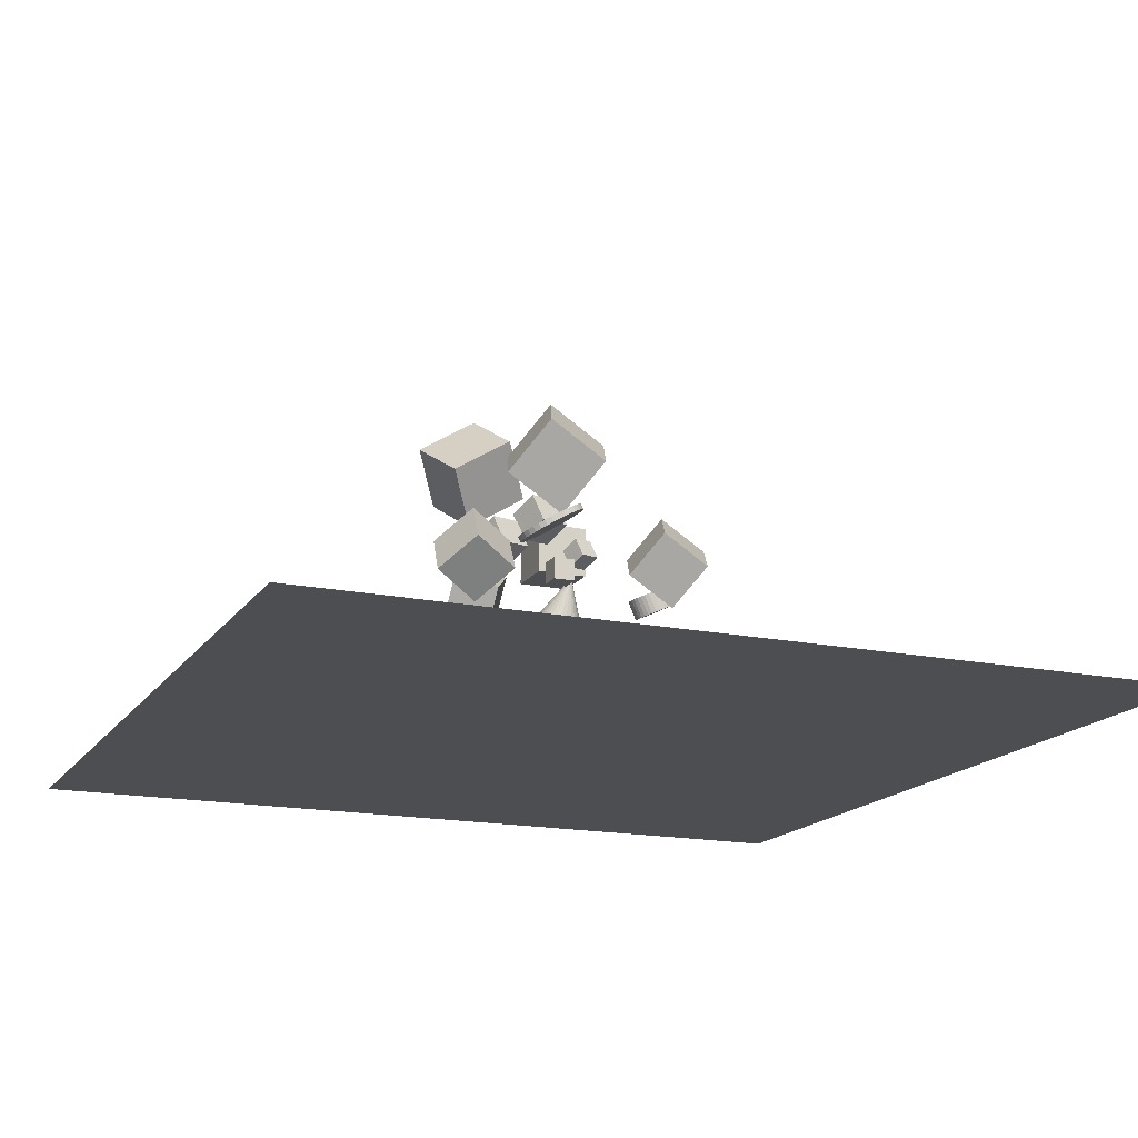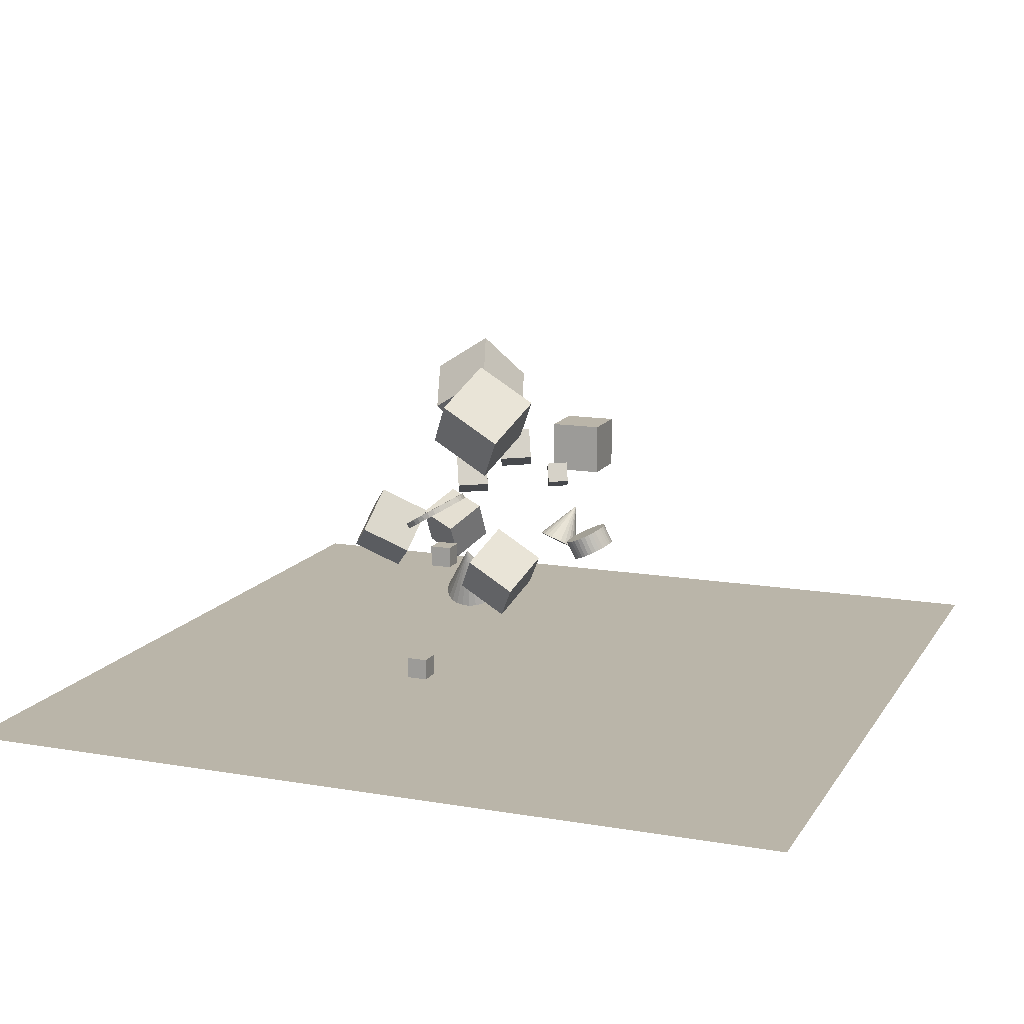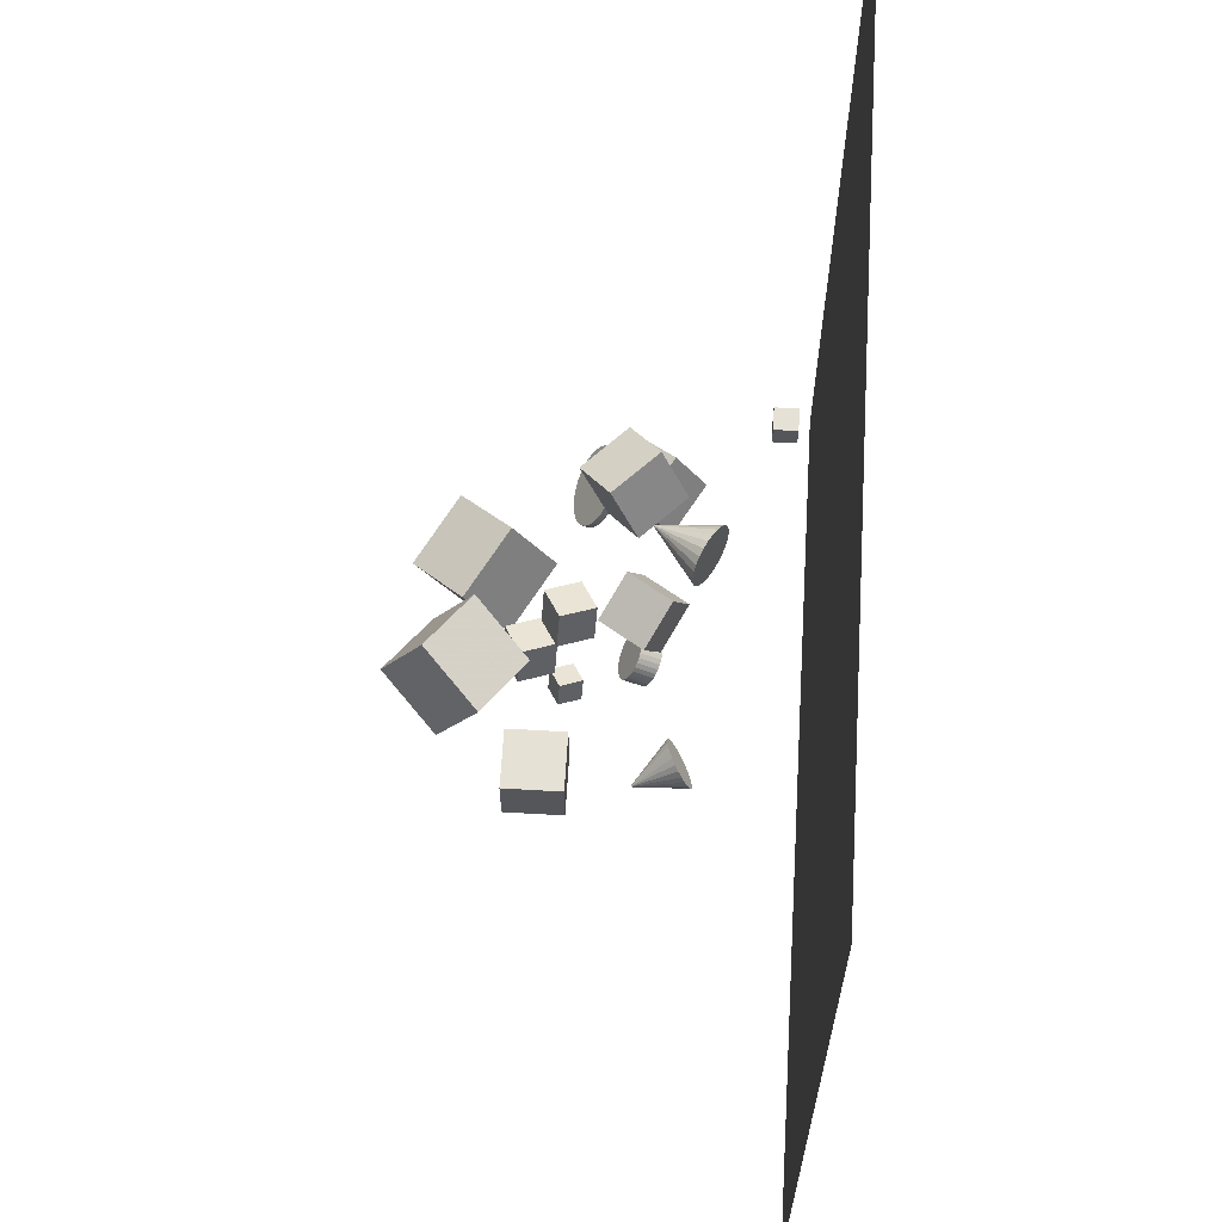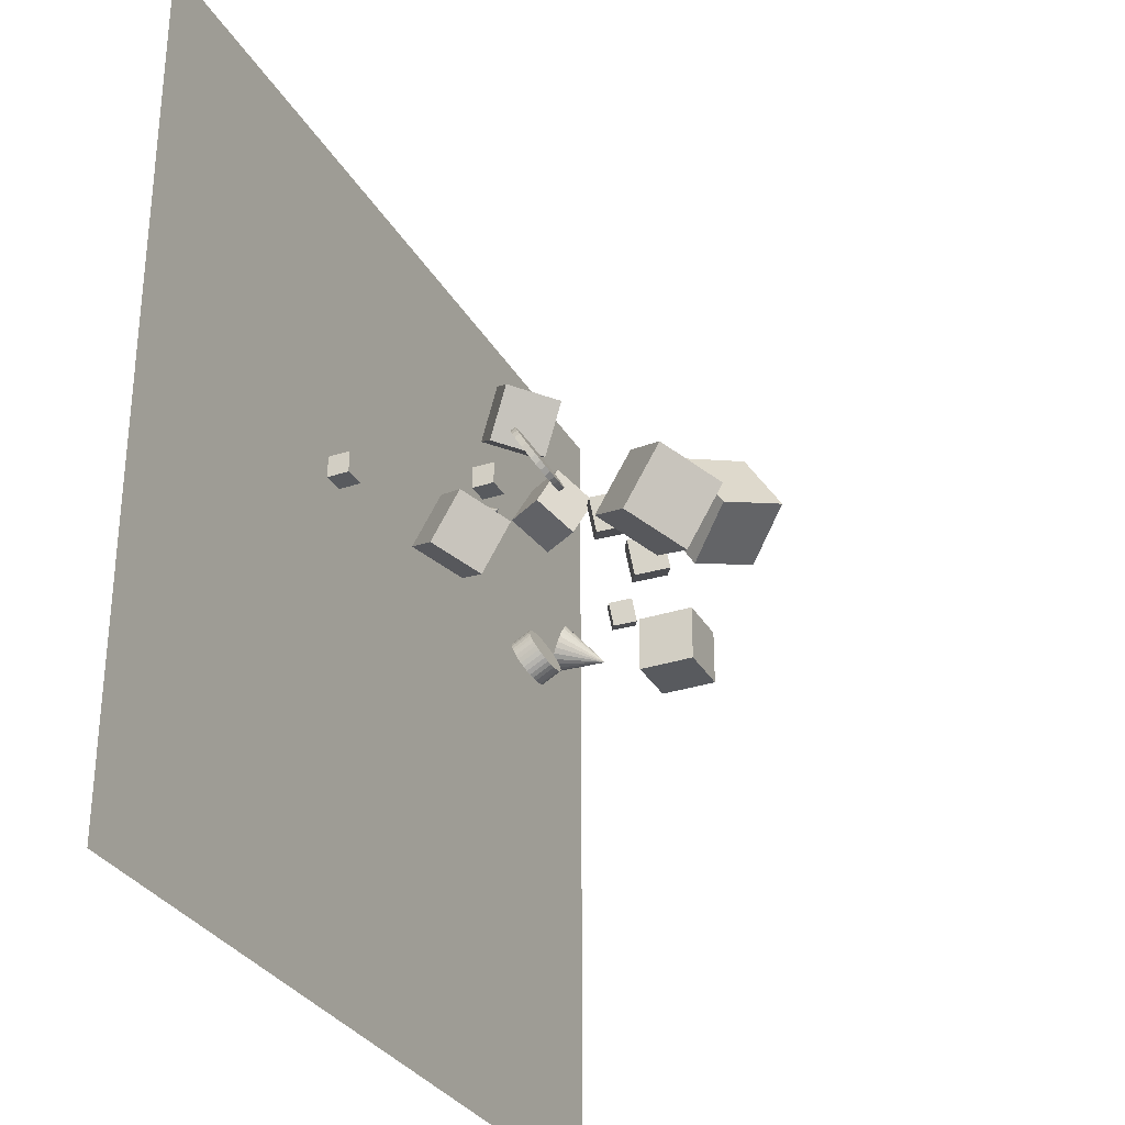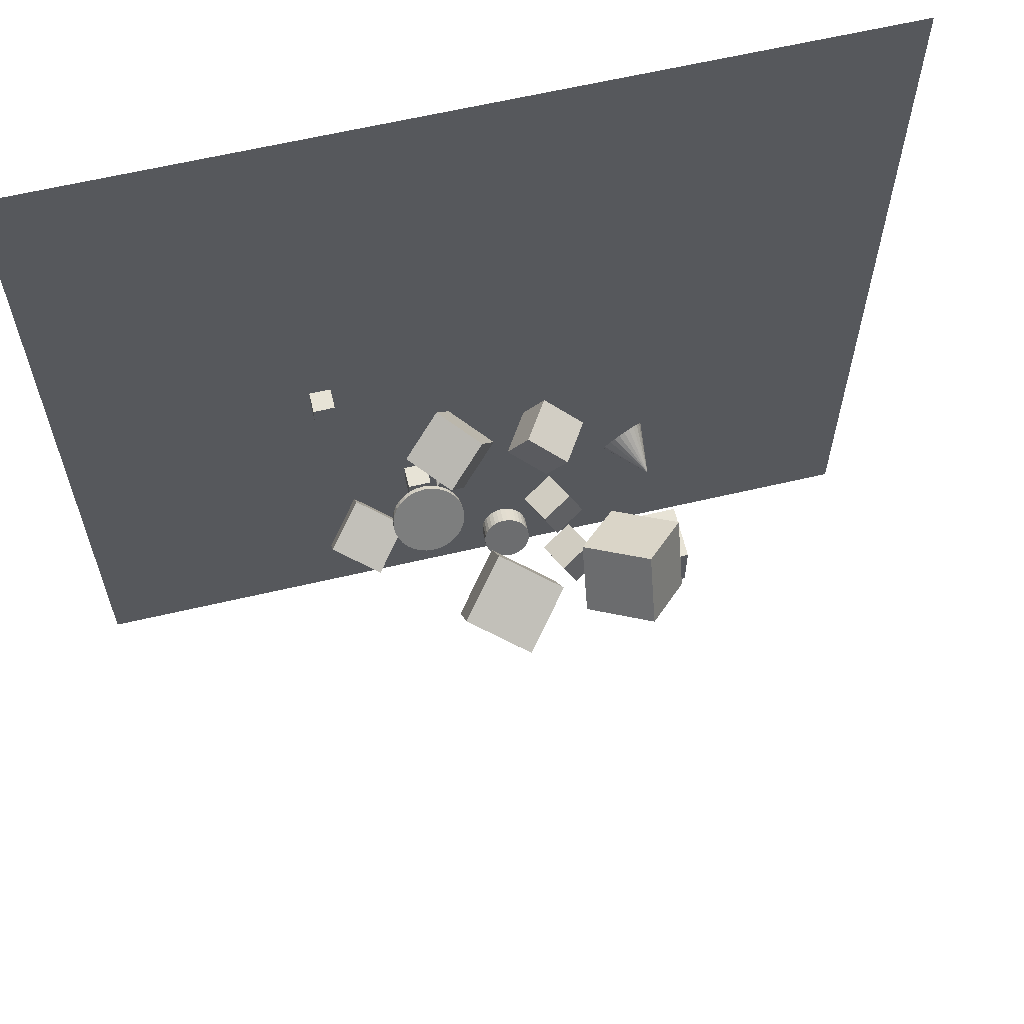
<metadata>
{"format":"obj","ext":"obj","renderer":"f3d","projection":"perspective","resolution":1024,"background":"white","views":[{"elev":-16.7,"azim":-112.8,"up":"+Z"},{"elev":13.6,"azim":-68.9,"up":"+Z"},{"elev":64.6,"azim":93.4,"up":"+Y"},{"elev":-31.0,"azim":-64.9,"up":"+Y"},{"elev":62.6,"azim":-13.4,"up":"+Y"}]}
</metadata>
<code>
v -1.047 11.66 2.096
v -1.28 11.48 1.949
v -1.547 11.38 1.79
v -1.831 11.36 1.628
v -2.113 11.43 1.475
v -2.373 11.58 1.342
v -2.593 11.8 1.237
v -3.023 12.42 3.939
v -2.759 12.07 1.168
v -2.86 12.38 1.139
v -2.888 12.71 1.153
v -2.841 13.03 1.208
v -2.723 13.32 1.301
v -2.542 13.56 1.425
v -2.31 13.74 1.572
v -2.043 13.84 1.731
v -1.758 13.86 1.893
v -1.477 13.79 2.046
v -1.217 13.64 2.179
v -0.9962 13.43 2.284
v -0.8299 13.15 2.353
v -0.7295 12.84 2.382
v -0.7016 12.52 2.368
v -0.7482 12.2 2.313
v -0.8662 11.9 2.221
f 24 8 25
f 1 8 2
f 23 8 24
f 22 8 23
f 21 8 22
f 20 8 21
f 19 8 20
f 18 8 19
f 17 8 18
f 16 8 17
f 15 8 16
f 14 8 15
f 13 8 14
f 12 8 13
f 11 8 12
f 10 8 11
f 9 8 10
f 7 8 9
f 6 8 7
f 5 8 6
f 4 8 5
f 3 8 4
f 25 8 1
f 2 8 3
f 16 20 1
f 25 1 23
f 2 3 4
f 4 5 6
f 6 7 4
f 9 10 11
f 11 12 13
f 13 14 15
f 15 16 1
f 17 18 16
f 19 20 18
f 21 22 23
f 23 24 25
f 1 2 4
f 4 7 9
f 9 11 13
f 13 15 9
f 18 20 16
f 21 23 1
f 1 4 9
f 9 15 1
f 20 21 1
v 0.8565 12.87 6.405
v 1.422 13.18 7.712
v 0.3023 14.22 6.328
v 0.8682 14.53 7.635
v 2.08 13.34 5.765
v 2.646 13.65 7.073
v 1.526 14.69 5.688
v 2.092 14.99 6.996
f 29 28 26
f 29 33 32
f 33 31 30
f 27 26 30
f 28 32 30
f 33 29 27
f 27 29 26
f 28 29 32
f 32 33 30
f 31 27 30
f 26 28 30
f 31 33 27
v 1.384 10.78 7.826
v 1.949 11.09 9.133
v 0.8295 12.13 7.748
v 1.395 12.44 9.056
v 2.607 11.25 7.186
v 3.173 11.56 8.494
v 2.053 12.6 7.109
v 2.619 12.9 8.416
f 35 37 36
f 41 40 36
f 41 39 38
f 39 35 34
f 34 36 40
f 39 41 37
f 34 35 36
f 37 41 36
f 40 41 38
f 38 39 34
f 38 34 40
f 35 39 37
v 1.881 16.01 9.959
v 1.736 13.43 11.58
v 4.334 16.88 11.56
v 4.19 14.29 13.18
v 3.691 14.64 7.924
v 3.547 12.05 9.544
v 6.145 15.5 9.521
v 6 12.92 11.14
f 43 45 44
f 49 48 44
f 49 47 46
f 43 42 46
f 44 48 46
f 47 49 45
f 42 43 44
f 45 49 44
f 48 49 46
f 47 43 46
f 42 44 46
f 43 47 45
v -3.248 10.86 9.38
v -0.839 9.913 11
v -3.302 13.46 10.98
v -0.8935 12.51 12.6
v -1.374 12.15 7.345
v 1.035 11.2 8.965
v -1.428 14.75 8.942
v 0.9806 13.8 10.56
f 51 53 52
f 57 56 52
f 57 55 54
f 51 50 54
f 52 56 54
f 55 57 53
f 50 51 52
f 53 57 52
f 56 57 54
f 55 51 54
f 50 52 54
f 51 55 53
v -4.309 12.79 3.411
v -4.309 12.79 4.356
v -4.309 13.74 3.411
v -4.309 13.74 4.356
v -3.364 12.79 3.411
v -3.364 12.79 4.356
v -3.364 13.74 3.411
v -3.364 13.74 4.356
f 61 60 58
f 65 64 60
f 63 62 64
f 59 58 62
f 60 64 62
f 65 61 59
f 59 61 58
f 61 65 60
f 65 63 64
f 63 59 62
f 58 60 62
f 63 65 59
v -0.4545 7.779 3.373
v -0.5097 8.163 4.167
v -0.2723 7.848 3.352
v -0.3275 8.232 4.147
v -0.07963 7.884 3.348
v -0.1349 8.268 4.143
v 0.116 7.886 3.361
v 0.06074 8.27 4.155
v 0.3071 7.853 3.39
v 0.2518 8.237 4.184
v 0.4863 7.787 3.434
v 0.431 8.171 4.229
v 0.6467 7.691 3.492
v 0.5915 8.074 4.287
v 0.7822 7.567 3.561
v 0.727 7.951 4.356
v 0.8876 7.421 3.639
v 0.8323 7.805 4.433
v 0.9588 7.259 3.722
v 0.9035 7.642 4.517
v 0.993 7.086 3.808
v 0.9378 7.469 4.603
v 0.989 6.909 3.893
v 0.9338 7.293 4.688
v 0.947 6.735 3.974
v 0.8917 7.119 4.768
v 0.8685 6.572 4.047
v 0.8132 6.955 4.842
v 0.7565 6.424 4.111
v 0.7012 6.807 4.906
v 0.6153 6.298 4.162
v 0.5601 6.681 4.957
v 0.4505 6.198 4.199
v 0.3952 6.582 4.993
v 0.2682 6.129 4.219
v 0.213 6.513 5.014
v 0.07562 6.093 4.223
v 0.02038 6.476 5.018
v -0.12 6.091 4.211
v -0.1752 6.475 5.005
v -0.3111 6.124 4.181
v -0.3663 6.507 4.976
v -0.4903 6.19 4.137
v -0.5455 6.573 4.932
v -0.6507 6.286 4.079
v -0.7059 6.67 4.874
v -0.7862 6.41 4.01
v -0.8415 6.794 4.805
v -0.8916 6.556 3.933
v -0.9468 6.94 4.727
v -0.9628 6.719 3.849
v -1.018 7.102 4.644
v -0.997 6.891 3.763
v -1.052 7.275 4.558
v -0.9931 7.068 3.678
v -1.048 7.452 4.473
v -0.951 7.242 3.598
v -1.006 7.625 4.392
v -0.8725 7.405 3.524
v -0.9277 7.789 4.319
v -0.7605 7.553 3.46
v -0.8157 7.937 4.255
v -0.6194 7.679 3.409
v -0.6746 8.063 4.204
f 67 69 68
f 68 69 71
f 71 73 72
f 72 73 75
f 75 77 76
f 76 77 79
f 79 81 80
f 80 81 83
f 83 85 84
f 85 87 86
f 86 87 89
f 88 89 91
f 91 93 92
f 92 93 95
f 95 97 96
f 96 97 99
f 99 101 100
f 100 101 103
f 102 103 105
f 105 107 106
f 106 107 109
f 109 111 110
f 110 111 113
f 113 115 114
f 114 115 117
f 117 119 118
f 118 119 121
f 120 121 123
f 122 123 125
f 124 125 127
f 103 75 71
f 128 129 67
f 126 127 129
f 96 112 80
f 66 67 68
f 70 68 71
f 70 71 72
f 74 72 75
f 74 75 76
f 78 76 79
f 78 79 80
f 82 80 83
f 82 83 84
f 84 85 86
f 88 86 89
f 90 88 91
f 90 91 92
f 94 92 95
f 94 95 96
f 98 96 99
f 98 99 100
f 102 100 103
f 104 102 105
f 104 105 106
f 108 106 109
f 108 109 110
f 112 110 113
f 112 113 114
f 116 114 117
f 116 117 118
f 120 118 121
f 122 120 123
f 124 122 125
f 126 124 127
f 71 69 67
f 67 129 119
f 127 125 123
f 123 121 127
f 119 117 115
f 115 113 119
f 111 109 107
f 107 105 103
f 103 101 95
f 99 97 95
f 95 93 91
f 91 89 87
f 87 85 83
f 83 81 75
f 79 77 75
f 75 73 71
f 71 67 119
f 127 121 119
f 119 113 111
f 111 107 119
f 101 99 95
f 95 91 87
f 87 83 75
f 79 75 81
f 129 127 119
f 119 107 103
f 103 95 87
f 87 75 103
f 71 119 103
f 66 128 67
f 128 126 129
f 128 66 70
f 68 70 66
f 72 74 76
f 76 78 80
f 80 82 84
f 84 86 80
f 88 90 92
f 92 94 88
f 96 98 104
f 100 102 104
f 104 106 108
f 108 110 104
f 112 114 116
f 116 118 112
f 120 122 128
f 124 126 128
f 128 70 80
f 72 76 80
f 80 86 88
f 88 94 96
f 98 100 104
f 104 110 112
f 112 118 120
f 122 124 128
f 70 72 80
f 80 88 96
f 96 104 112
f 112 120 128
f 128 80 112
v -7.908 8.282 3.571
v -6.074 7.563 4.805
v -7.95 10.26 4.788
v -6.115 9.544 6.022
v -6.481 9.264 2.021
v -4.646 8.545 3.254
v -6.522 11.25 3.237
v -4.687 10.53 4.471
f 133 132 130
f 133 137 136
f 135 134 136
f 131 130 134
f 132 136 134
f 137 133 131
f 131 133 130
f 132 133 136
f 137 135 136
f 135 131 134
f 130 132 134
f 135 137 131
v -3.701 15.27 3.852
v -2.154 14.93 5.553
v -4.413 17.22 4.893
v -2.866 16.88 6.595
v -2.118 16.48 2.657
v -0.5708 16.14 4.358
v -2.83 18.44 3.699
v -1.283 18.09 5.4
f 141 140 138
f 145 144 140
f 145 143 142
f 139 138 142
f 138 140 144
f 145 141 139
f 139 141 138
f 141 145 140
f 144 145 142
f 143 139 142
f 142 138 144
f 143 145 139
v 1.943 9.029 6.642
v 2.309 9.229 7.49
v 1.583 9.902 6.592
v 1.95 10.1 7.44
v 2.736 9.332 6.227
v 3.103 9.532 7.075
v 2.377 10.2 6.177
v 2.744 10.4 7.025
f 149 148 146
f 153 152 148
f 151 150 152
f 147 146 150
f 148 152 150
f 153 149 147
f 147 149 146
f 149 153 148
f 153 151 152
f 151 147 150
f 146 148 150
f 151 153 147
v 5.925 11.79 2.765
v 6.152 11.74 2.648
v 6.35 11.62 2.52
v 6.505 11.46 2.391
v 6.606 11.25 2.269
v 6.647 11.01 2.163
v 6.624 10.77 2.08
v 6.463 10.19 4.234
v 6.54 10.53 2.024
v 6.4 10.31 2.002
v 6.214 10.13 2.012
v 5.994 9.992 2.056
v 5.755 9.917 2.13
v 5.514 9.905 2.229
v 5.286 9.958 2.346
v 5.088 10.07 2.474
v 4.934 10.24 2.603
v 4.832 10.44 2.724
v 4.791 10.68 2.831
v 4.814 10.93 2.914
v 4.898 11.17 2.969
v 5.038 11.39 2.992
v 5.224 11.57 2.981
v 5.444 11.7 2.938
v 5.683 11.78 2.864
f 177 161 178
f 154 161 155
f 176 161 177
f 175 161 176
f 174 161 175
f 173 161 174
f 172 161 173
f 171 161 172
f 170 161 171
f 169 161 170
f 168 161 169
f 167 161 168
f 166 161 167
f 165 161 166
f 164 161 165
f 163 161 164
f 162 161 163
f 160 161 162
f 159 161 160
f 158 161 159
f 157 161 158
f 156 161 157
f 178 161 154
f 155 161 156
f 164 170 156
f 178 154 155
f 155 156 178
f 157 158 159
f 159 160 156
f 162 163 164
f 164 165 168
f 166 167 168
f 168 169 170
f 170 171 174
f 172 173 174
f 174 175 176
f 176 177 178
f 178 156 174
f 157 159 156
f 162 164 160
f 166 168 165
f 171 172 174
f 174 176 178
f 156 160 164
f 164 168 170
f 170 174 156
v -3.823 14.95 5.113
v -3.823 15.08 5.333
v -3.525 14.92 5.128
v -3.525 15.05 5.348
v -3.238 14.85 5.173
v -3.238 14.98 5.392
v -2.973 14.73 5.245
v -2.973 14.86 5.465
v -2.742 14.56 5.342
v -2.742 14.69 5.562
v -2.552 14.36 5.461
v -2.552 14.49 5.681
v -2.41 14.14 5.596
v -2.41 14.27 5.816
v -2.323 13.89 5.743
v -2.323 14.02 5.963
v -2.294 13.63 5.896
v -2.294 13.76 6.116
v -2.323 13.38 6.049
v -2.323 13.51 6.269
v -2.41 13.13 6.196
v -2.41 13.26 6.415
v -2.552 12.9 6.331
v -2.552 13.03 6.551
v -2.742 12.7 6.45
v -2.742 12.84 6.669
v -2.973 12.54 6.547
v -2.973 12.67 6.767
v -3.238 12.42 6.619
v -3.238 12.55 6.839
v -3.525 12.35 6.664
v -3.525 12.48 6.884
v -3.823 12.32 6.679
v -3.823 12.45 6.899
v -4.121 12.35 6.664
v -4.121 12.48 6.884
v -4.408 12.42 6.619
v -4.408 12.55 6.839
v -4.672 12.54 6.547
v -4.672 12.67 6.767
v -4.904 12.7 6.45
v -4.904 12.84 6.669
v -5.094 12.9 6.331
v -5.094 13.03 6.551
v -5.235 13.13 6.196
v -5.235 13.26 6.415
v -5.322 13.38 6.049
v -5.322 13.51 6.269
v -5.352 13.63 5.896
v -5.352 13.76 6.116
v -5.322 13.89 5.743
v -5.322 14.02 5.963
v -5.235 14.14 5.596
v -5.235 14.27 5.816
v -5.094 14.36 5.461
v -5.094 14.49 5.681
v -4.904 14.56 5.342
v -4.904 14.69 5.562
v -4.672 14.73 5.245
v -4.672 14.86 5.465
v -4.408 14.85 5.173
v -4.408 14.98 5.392
v -4.121 14.92 5.128
v -4.121 15.05 5.348
f 179 180 182
f 181 182 184
f 183 184 186
f 186 188 187
f 188 190 189
f 190 192 191
f 192 194 193
f 194 196 195
f 195 196 198
f 197 198 200
f 199 200 202
f 201 202 204
f 204 206 205
f 206 208 207
f 207 208 210
f 209 210 212
f 212 214 213
f 214 216 215
f 215 216 218
f 218 220 219
f 220 222 221
f 221 222 224
f 224 226 225
f 226 228 227
f 228 230 229
f 229 230 232
f 232 234 233
f 234 236 235
f 236 238 237
f 238 240 239
f 216 200 180
f 242 180 179
f 240 242 241
f 217 235 201
f 181 179 182
f 183 181 184
f 185 183 186
f 185 186 187
f 187 188 189
f 189 190 191
f 191 192 193
f 193 194 195
f 197 195 198
f 199 197 200
f 201 199 202
f 203 201 204
f 203 204 205
f 205 206 207
f 209 207 210
f 211 209 212
f 211 212 213
f 213 214 215
f 217 215 218
f 217 218 219
f 219 220 221
f 223 221 224
f 223 224 225
f 225 226 227
f 227 228 229
f 231 229 232
f 231 232 233
f 233 234 235
f 235 236 237
f 237 238 239
f 184 182 192
f 180 242 240
f 240 238 236
f 236 234 224
f 232 230 234
f 228 226 224
f 224 222 220
f 220 218 216
f 216 214 212
f 212 210 208
f 208 206 204
f 204 202 208
f 200 198 196
f 196 194 192
f 192 190 184
f 188 186 184
f 182 180 200
f 240 236 180
f 230 228 224
f 224 220 216
f 216 212 200
f 208 202 200
f 200 196 192
f 190 188 184
f 180 236 224
f 230 224 234
f 212 208 200
f 200 192 182
f 180 224 216
f 241 242 179
f 239 240 241
f 241 179 181
f 181 183 193
f 185 187 189
f 189 191 193
f 193 195 201
f 197 199 201
f 201 203 205
f 205 207 209
f 209 211 217
f 213 215 217
f 217 219 221
f 221 223 217
f 225 227 229
f 229 231 225
f 233 235 231
f 237 239 235
f 241 181 193
f 185 189 183
f 195 197 201
f 201 205 209
f 211 213 217
f 217 223 235
f 225 231 235
f 235 239 201
f 183 189 193
f 193 201 241
f 209 217 201
f 225 235 223
f 241 201 239
v -7.561 12.66 -1.235
v -7.561 12.66 -0.2901
v -7.561 13.61 -1.235
v -7.561 13.61 -0.2901
v -6.616 12.66 -1.235
v -6.616 12.66 -0.2901
v -6.616 13.61 -1.235
v -6.616 13.61 -0.2901
f 246 245 243
f 250 249 245
f 248 247 249
f 244 243 247
f 245 249 247
f 250 246 244
f 244 246 243
f 246 250 245
f 250 248 249
f 248 244 247
f 243 245 247
f 248 250 244
v 4.697 8.449 6.561
v 4.697 8.449 8.886
v 4.697 10.77 6.561
v 4.697 10.77 8.886
v 7.022 8.449 6.561
v 7.022 8.449 8.886
v 7.022 10.77 6.561
v 7.022 10.77 8.886
f 254 253 251
f 258 257 253
f 256 255 257
f 252 251 255
f 253 257 255
f 258 254 252
f 252 254 251
f 254 258 253
f 258 256 257
f 256 252 255
f 251 253 255
f 256 258 252
v 1.184 14.64 2.44
v 0.08995 14.57 4.113
v 1.949 16.4 3.016
v 0.854 16.33 4.689
v 2.674 13.69 3.374
v 1.579 13.62 5.046
v 3.438 15.44 3.95
v 2.343 15.37 5.622
f 262 261 259
f 266 265 261
f 266 264 263
f 260 259 263
f 261 265 263
f 266 262 260
f 260 262 259
f 262 266 261
f 265 266 263
f 264 260 263
f 259 261 263
f 264 266 260
v -18.87 -7.621 -2.577
v 18.87 -7.621 -2.577
v -18.87 30.12 -2.577
v 18.87 30.12 -2.577
f 268 270 269
f 267 268 269

</code>
